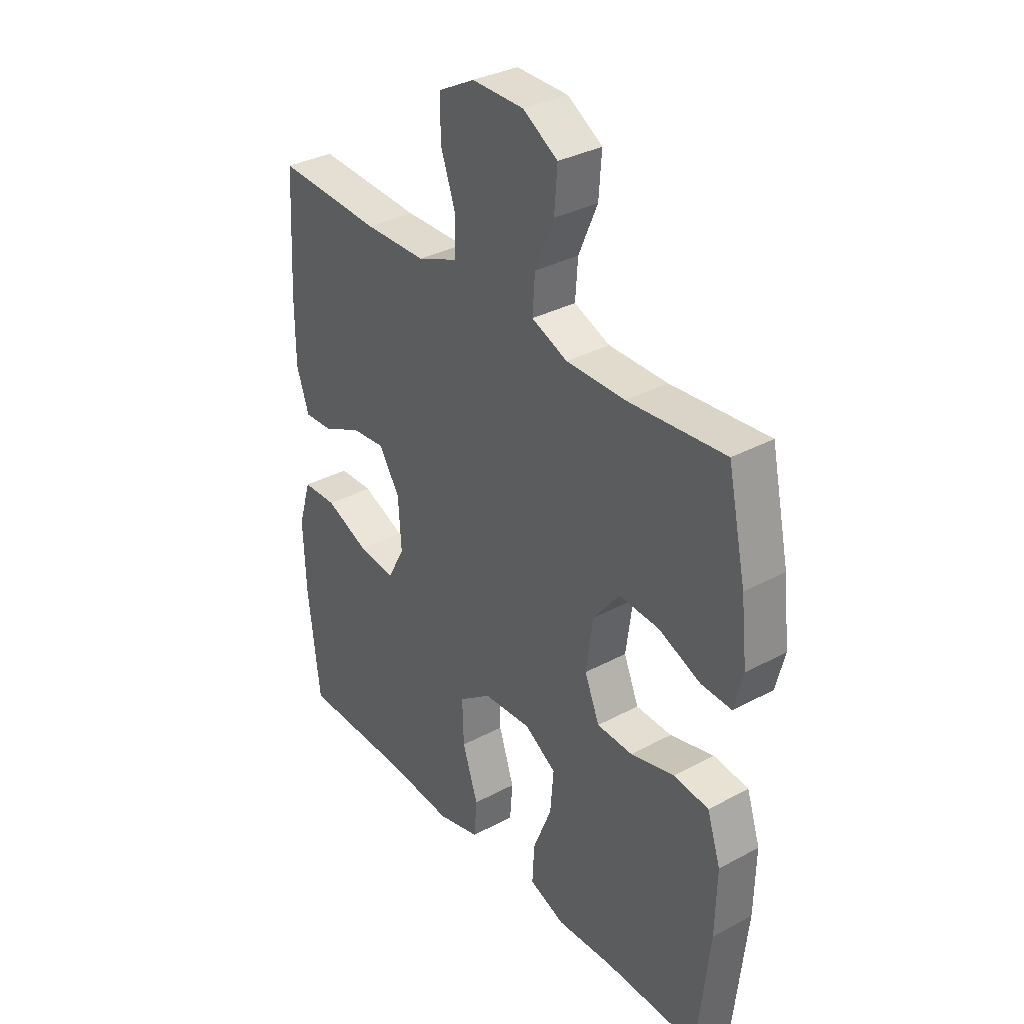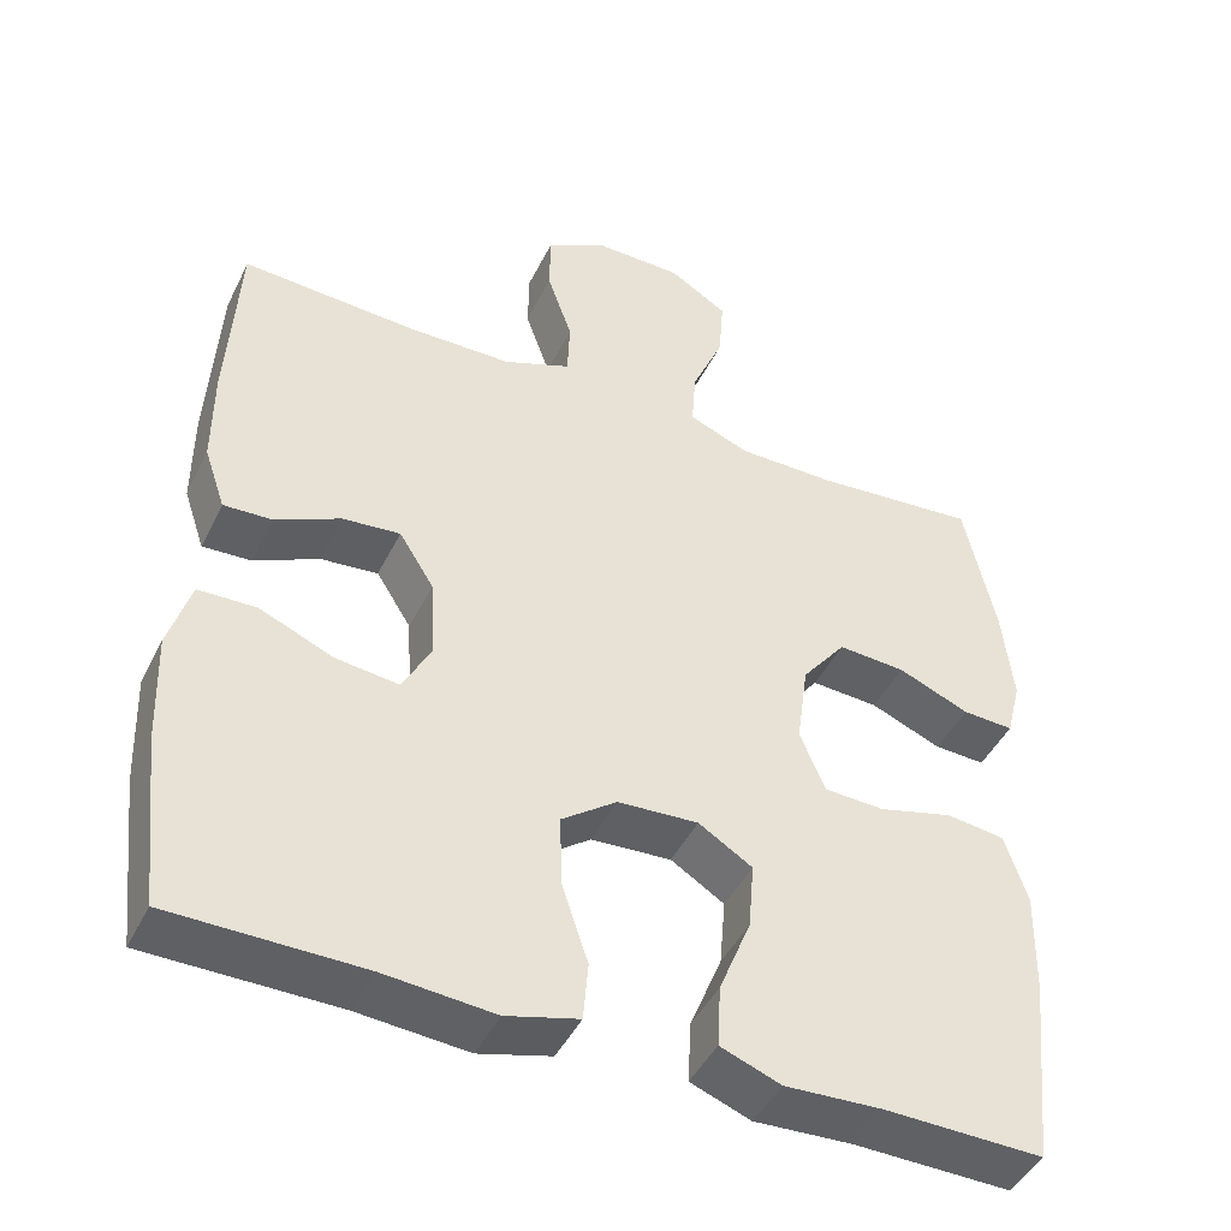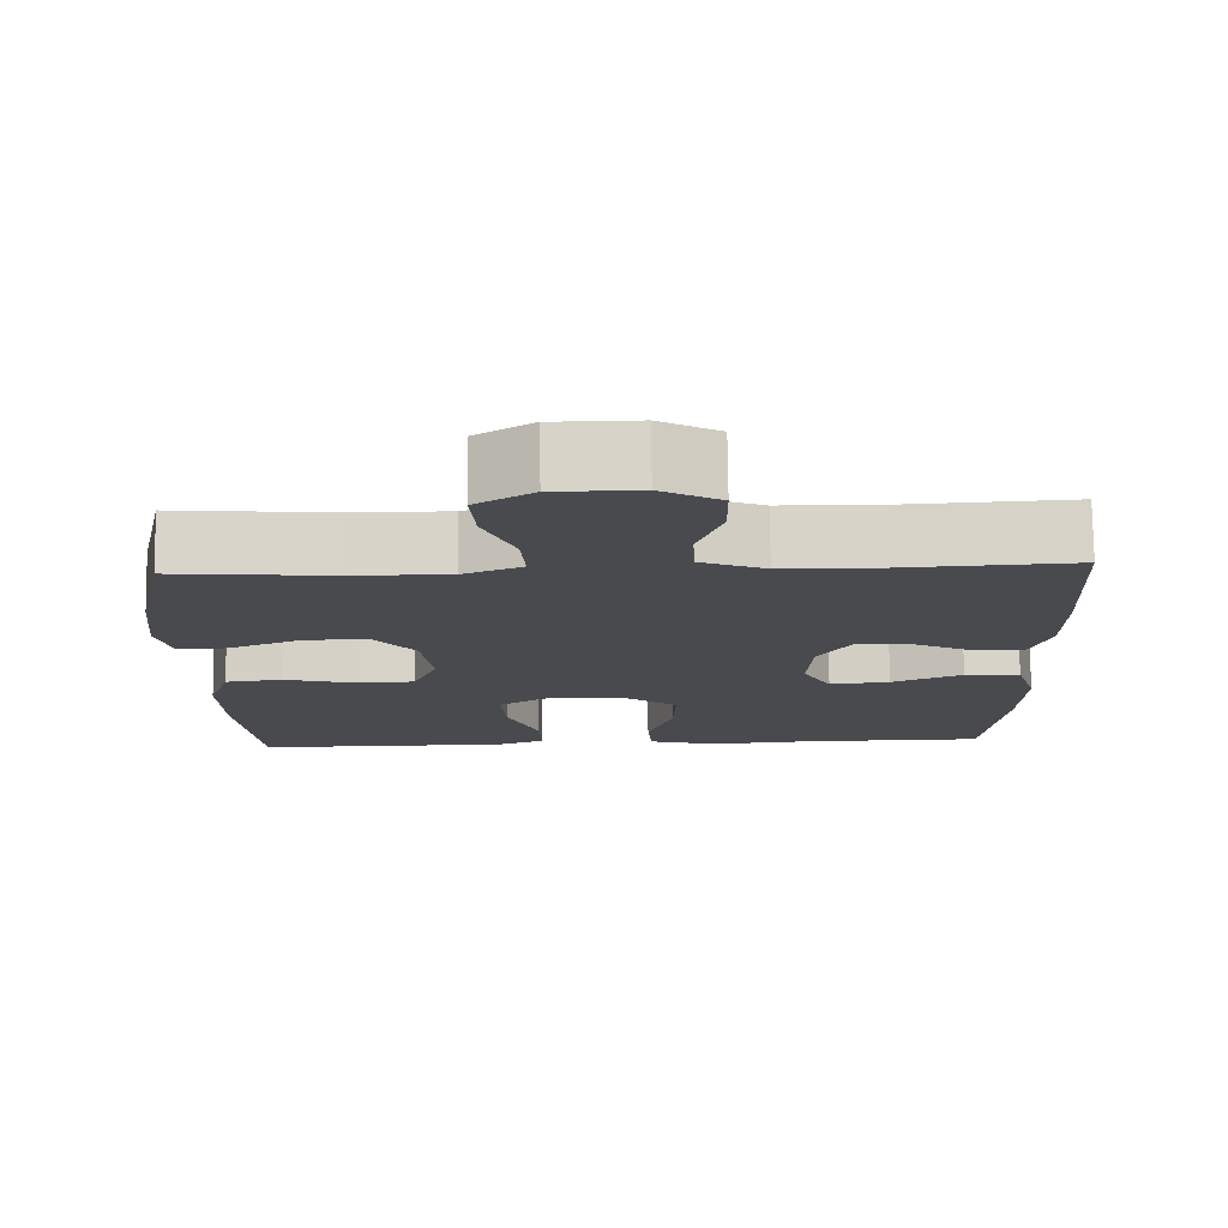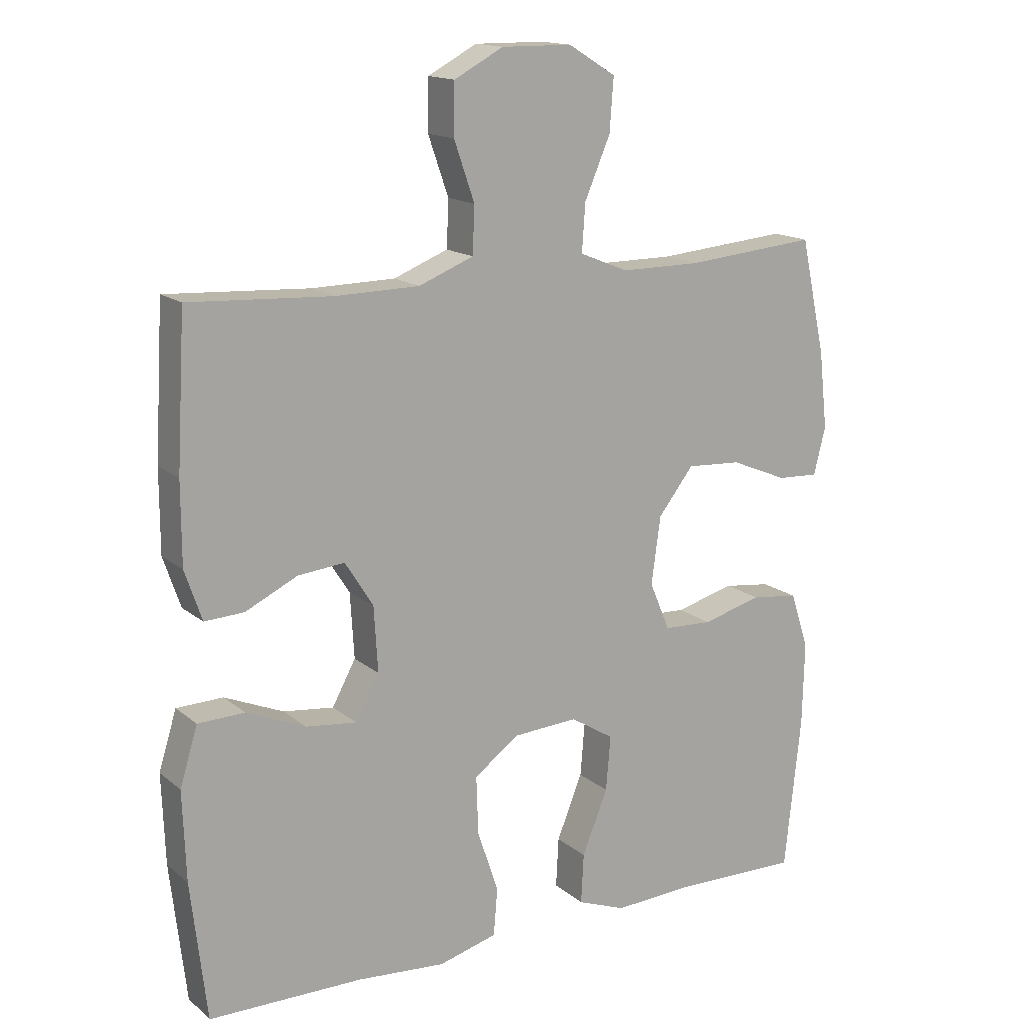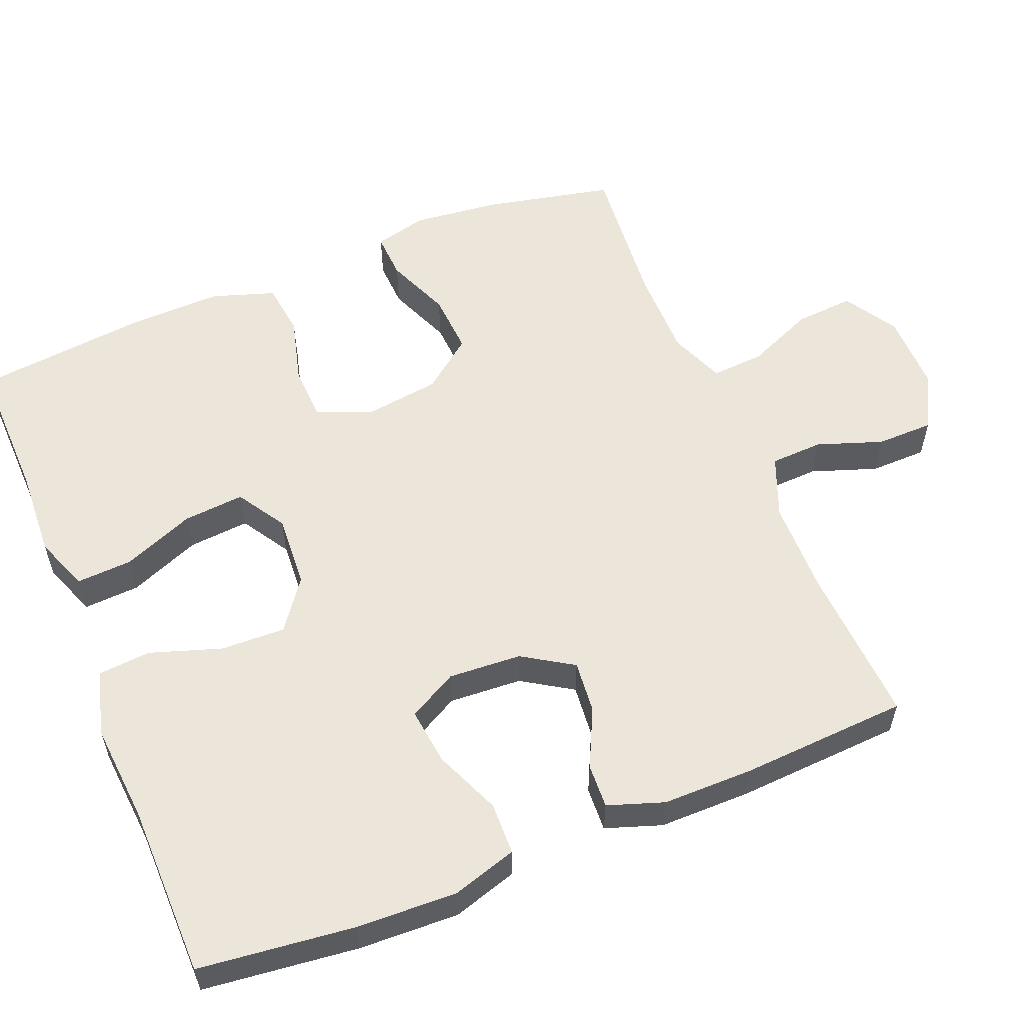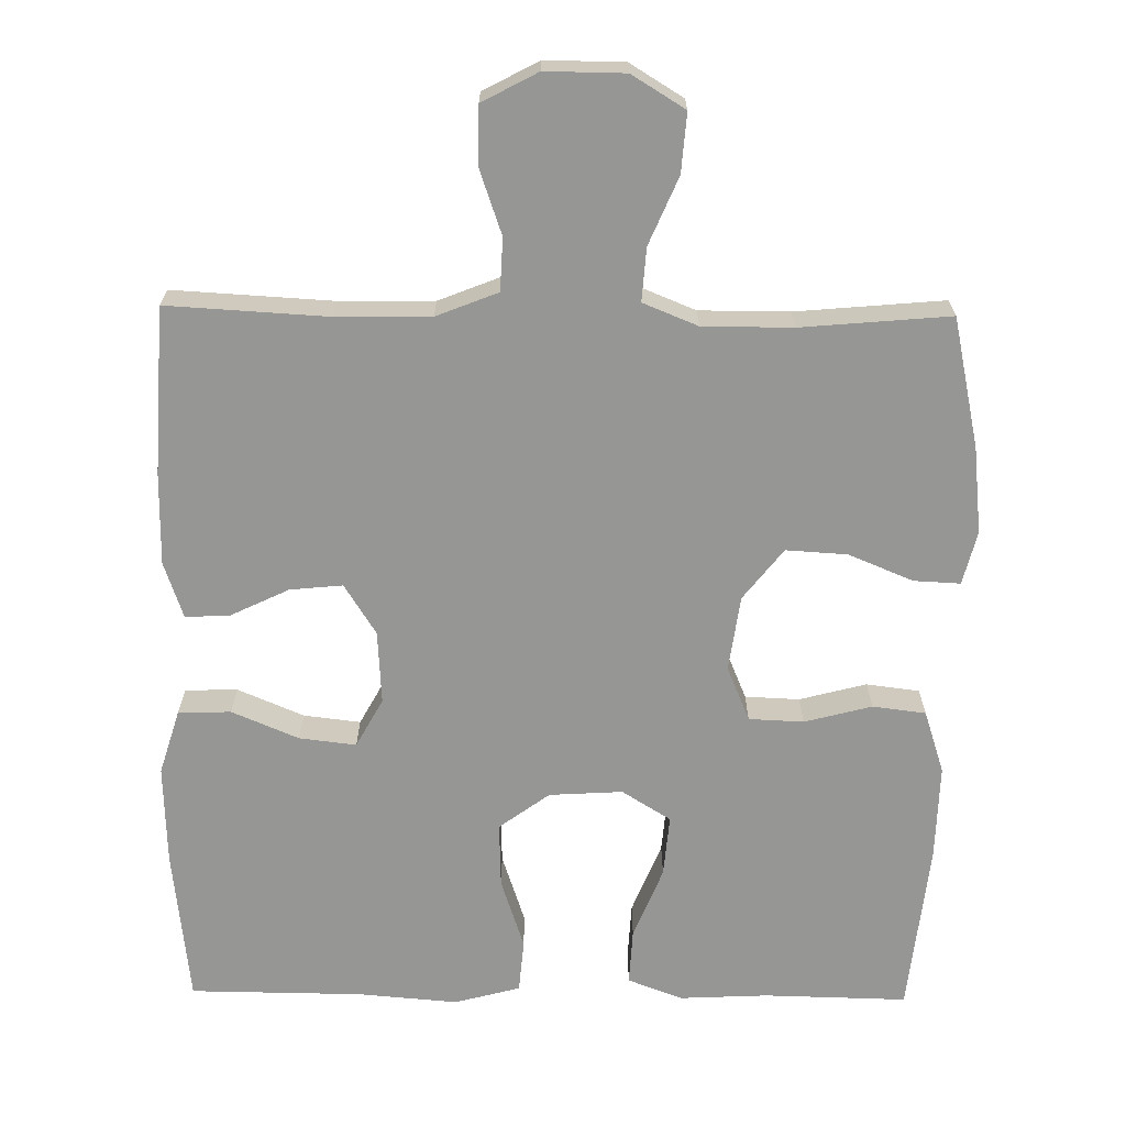
<metadata>
{"format":"obj","ext":"obj","renderer":"f3d","projection":"perspective","resolution":1024,"background":"white","views":[{"elev":33.8,"azim":53.8,"up":"+Z"},{"elev":-45.0,"azim":-25.1,"up":"+Z"},{"elev":76.6,"azim":179.3,"up":"+Z"},{"elev":15.4,"azim":-31.6,"up":"+Z"},{"elev":56.7,"azim":-112.2,"up":"+Y"},{"elev":-67.7,"azim":-0.8,"up":"+Y"}]}
</metadata>
<code>
v 0.5 0.07 -0.5
v 0.306 0.07 -0.496
v 0.186 0.07 -0.502
v 0.112 0.07 -0.474
v 0.116 0.07 -0.398
v 0.155 0.07 -0.301
v 0.162 0.07 -0.218
v 0.096 0.07 -0.177
v -0.003 0.07 -0.183
v -0.071 0.07 -0.233
v -0.068 0.07 -0.321
v -0.036 0.07 -0.417
v -0.042 0.07 -0.489
v -0.131 0.07 -0.513
v -0.266 0.07 -0.502
v -0.5 0.07 -0.5
v -0.524 0.07 -0.29
v -0.529 0.07 -0.154
v -0.502 0.07 -0.066
v -0.431 0.07 -0.064
v -0.341 0.07 -0.102
v -0.264 0.07 -0.111
v -0.228 0.07 -0.045
v -0.234 0.07 0.054
v -0.277 0.07 0.122
v -0.348 0.07 0.115
v -0.427 0.07 0.077
v -0.487 0.07 0.074
v -0.513 0.07 0.15
v -0.513 0.07 0.273
v -0.5 0.07 0.5
v -0.283 0.07 0.488
v -0.156 0.07 0.49
v -0.073 0.07 0.523
v -0.07 0.07 0.594
v -0.101 0.07 0.683
v -0.1 0.07 0.76
v -0.025 0.07 0.8
v 0.082 0.07 0.799
v 0.154 0.07 0.755
v 0.148 0.07 0.675
v 0.109 0.07 0.584
v 0.104 0.07 0.512
v 0.178 0.07 0.482
v 0.299 0.07 0.482
v 0.5 0.07 0.5
v 0.538 0.07 0.325
v 0.551 0.07 0.208
v 0.533 0.07 0.136
v 0.47 0.07 0.139
v 0.383 0.07 0.175
v 0.3 0.07 0.18
v 0.246 0.07 0.111
v 0.232 0.07 0.009
v 0.263 0.07 -0.065
v 0.337 0.07 -0.068
v 0.428 0.07 -0.044
v 0.5 0.07 -0.053
v 0.528 0.07 -0.138
v 0.525 0.07 -0.266
v 0.5 0 -0.5
v 0.306 0 -0.496
v 0.186 0 -0.502
v 0.112 0 -0.474
v 0.116 0 -0.398
v 0.155 0 -0.301
v 0.162 0 -0.218
v 0.096 0 -0.177
v -0.003 0 -0.183
v -0.071 0 -0.233
v -0.068 0 -0.321
v -0.036 0 -0.417
v -0.042 0 -0.489
v -0.131 0 -0.513
v -0.266 0 -0.502
v -0.5 0 -0.5
v -0.524 0 -0.29
v -0.529 0 -0.154
v -0.502 0 -0.066
v -0.431 0 -0.064
v -0.341 0 -0.102
v -0.264 0 -0.111
v -0.228 0 -0.045
v -0.234 0 0.054
v -0.277 0 0.122
v -0.348 0 0.115
v -0.427 0 0.077
v -0.487 0 0.074
v -0.513 0 0.15
v -0.513 0 0.273
v -0.5 0 0.5
v -0.283 0 0.488
v -0.156 0 0.49
v -0.073 0 0.523
v -0.07 0 0.594
v -0.101 0 0.683
v -0.1 0 0.76
v -0.025 0 0.8
v 0.082 0 0.799
v 0.154 0 0.755
v 0.148 0 0.675
v 0.109 0 0.584
v 0.104 0 0.512
v 0.178 0 0.482
v 0.299 0 0.482
v 0.5 0 0.5
v 0.538 0 0.325
v 0.551 0 0.208
v 0.533 0 0.136
v 0.47 0 0.139
v 0.383 0 0.175
v 0.3 0 0.18
v 0.246 0 0.111
v 0.232 0 0.009
v 0.263 0 -0.065
v 0.337 0 -0.068
v 0.428 0 -0.044
v 0.5 0 -0.053
v 0.528 0 -0.138
v 0.525 0 -0.266
f 60 1 2
f 59 60 2
f 58 59 2
f 57 58 2
f 56 57 2
f 4 5 6
f 3 4 6
f 2 3 6
f 56 2 6
f 55 56 6
f 54 55 6 7
f 53 54 7 8
f 49 50 51
f 48 49 51
f 47 48 51
f 46 47 51
f 45 46 51
f 44 45 51 52
f 43 44 52 53
f 40 41 42
f 39 40 42
f 38 39 42
f 37 38 42
f 36 37 42
f 35 36 42
f 34 35 42 43
f 53 8 9
f 43 53 9
f 34 43 9
f 33 34 9
f 30 31 32
f 29 30 32
f 28 29 32
f 27 28 32
f 26 27 32
f 25 26 32 33
f 19 20 21
f 18 19 21
f 17 18 21
f 16 17 21
f 15 16 21
f 15 21 22
f 14 15 22
f 13 14 22
f 12 13 22
f 11 12 22
f 10 11 22 23
f 24 25 33 9
f 9 10 23 24
f 62 61 120
f 62 120 119
f 62 119 118
f 62 118 117
f 62 117 116
f 66 65 64
f 66 64 63
f 66 63 62
f 66 62 116
f 66 116 115
f 67 66 115 114
f 68 67 114 113
f 111 110 109
f 111 109 108
f 111 108 107
f 111 107 106
f 111 106 105
f 112 111 105 104
f 113 112 104 103
f 102 101 100
f 102 100 99
f 102 99 98
f 102 98 97
f 102 97 96
f 102 96 95
f 103 102 95 94
f 69 68 113
f 69 113 103
f 69 103 94
f 69 94 93
f 92 91 90
f 92 90 89
f 92 89 88
f 92 88 87
f 92 87 86
f 93 92 86 85
f 81 80 79
f 81 79 78
f 81 78 77
f 81 77 76
f 81 76 75
f 82 81 75
f 82 75 74
f 82 74 73
f 82 73 72
f 82 72 71
f 83 82 71 70
f 69 93 85 84
f 84 83 70 69
f 1 61 62 2
f 2 62 63 3
f 3 63 64 4
f 4 64 65 5
f 5 65 66 6
f 6 66 67 7
f 7 67 68 8
f 8 68 69 9
f 9 69 70 10
f 10 70 71 11
f 11 71 72 12
f 12 72 73 13
f 13 73 74 14
f 14 74 75 15
f 15 75 76 16
f 16 76 77 17
f 17 77 78 18
f 18 78 79 19
f 19 79 80 20
f 20 80 81 21
f 21 81 82 22
f 22 82 83 23
f 23 83 84 24
f 24 84 85 25
f 25 85 86 26
f 26 86 87 27
f 27 87 88 28
f 28 88 89 29
f 29 89 90 30
f 30 90 91 31
f 31 91 92 32
f 32 92 93 33
f 33 93 94 34
f 34 94 95 35
f 35 95 96 36
f 36 96 97 37
f 37 97 98 38
f 38 98 99 39
f 39 99 100 40
f 40 100 101 41
f 41 101 102 42
f 42 102 103 43
f 43 103 104 44
f 44 104 105 45
f 45 105 106 46
f 46 106 107 47
f 47 107 108 48
f 48 108 109 49
f 49 109 110 50
f 50 110 111 51
f 51 111 112 52
f 52 112 113 53
f 53 113 114 54
f 54 114 115 55
f 55 115 116 56
f 56 116 117 57
f 57 117 118 58
f 58 118 119 59
f 59 119 120 60
f 60 120 61 1

</code>
